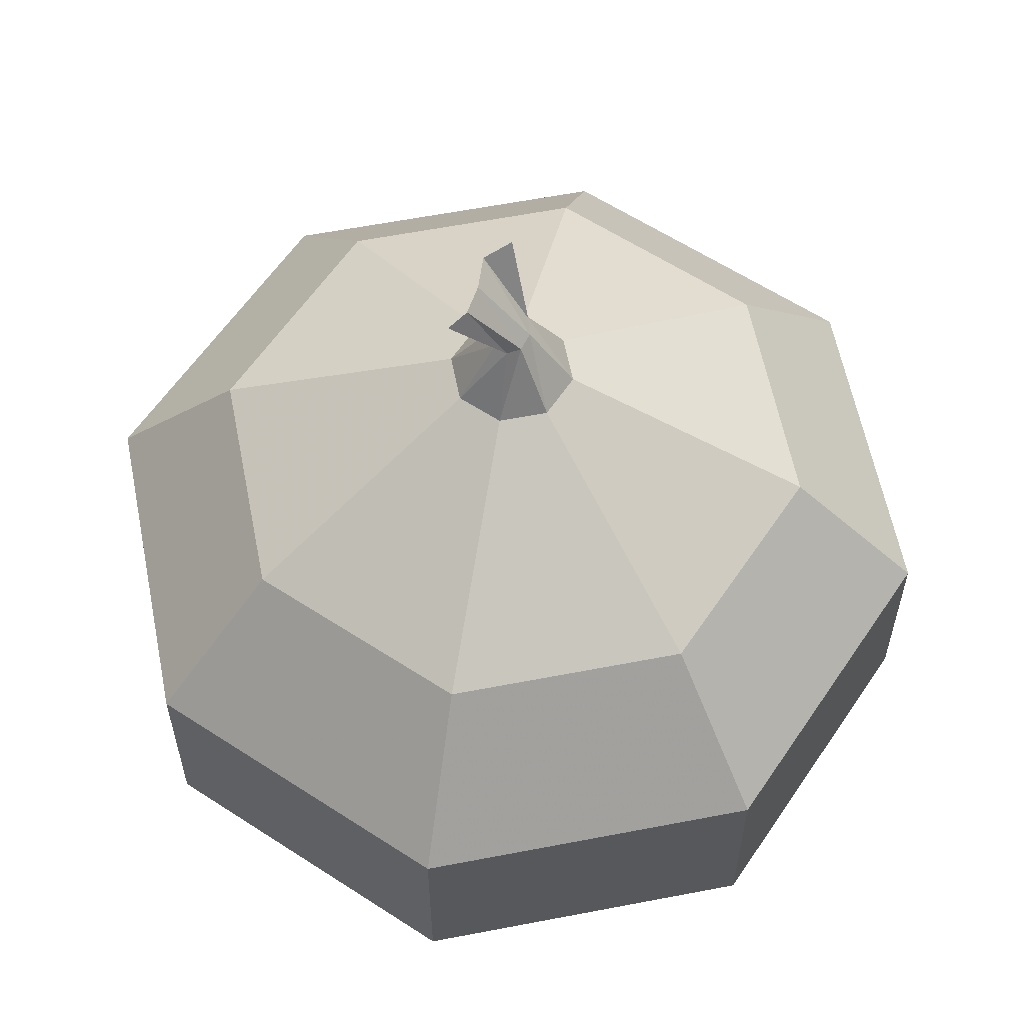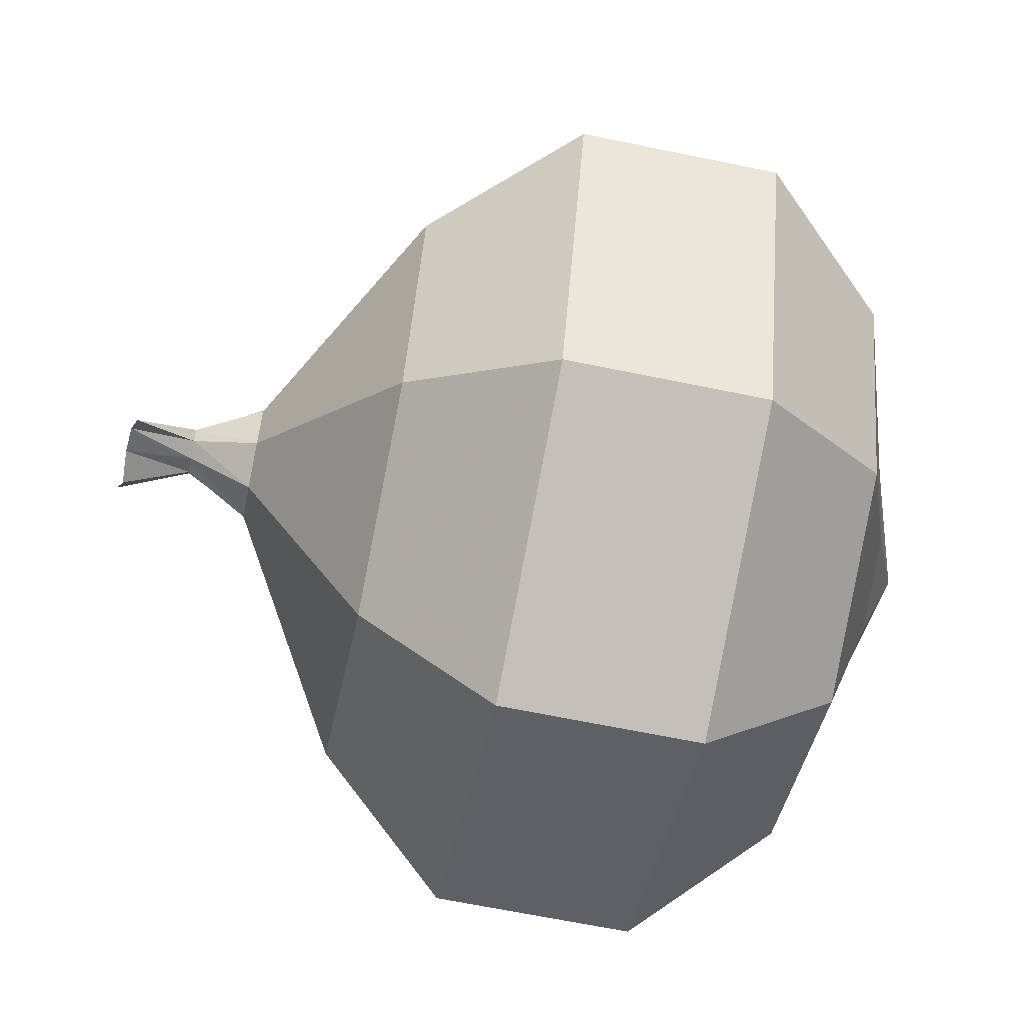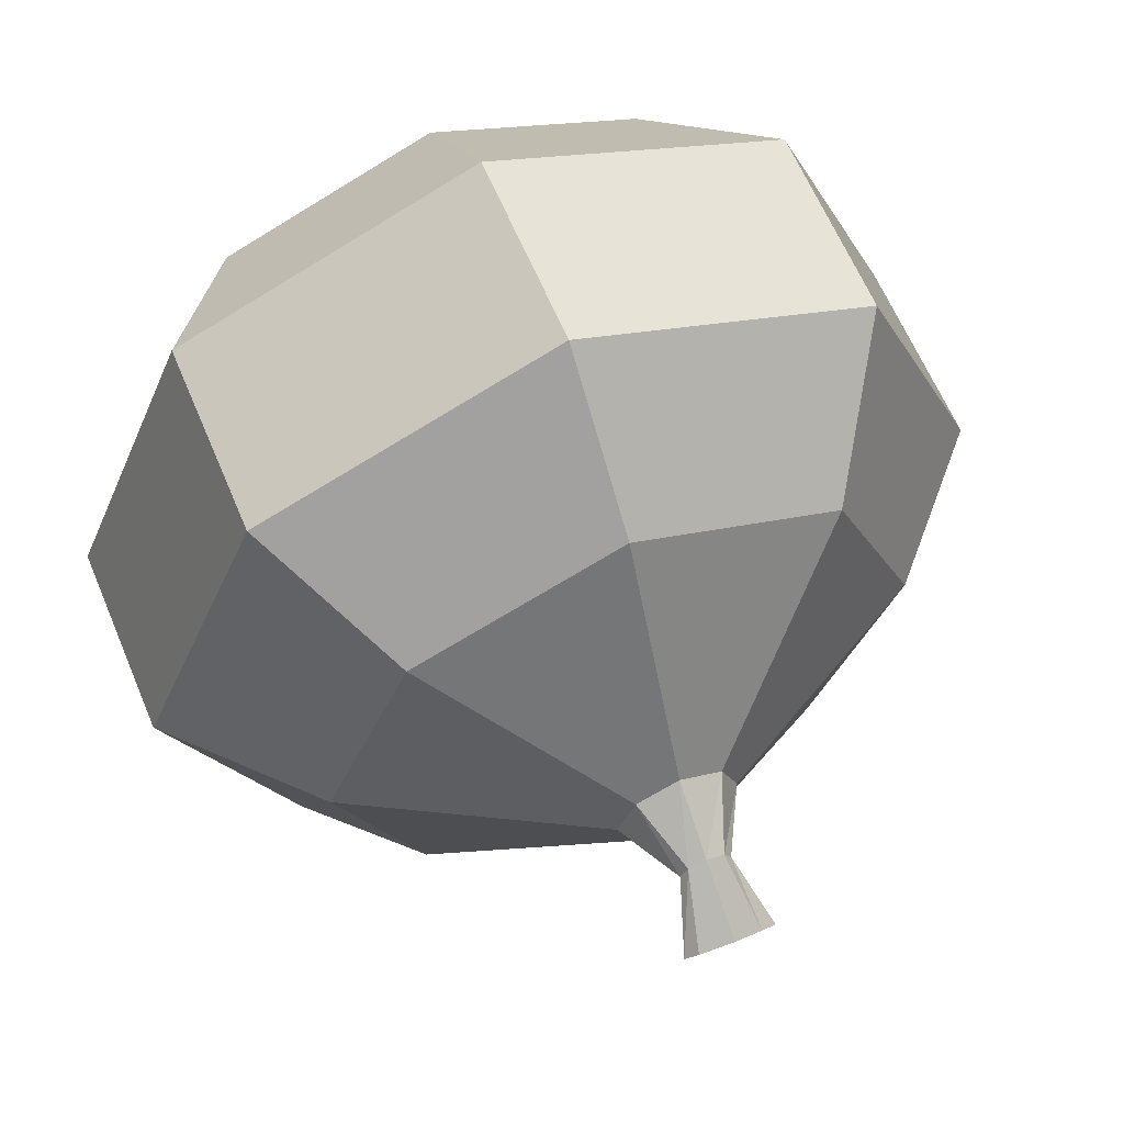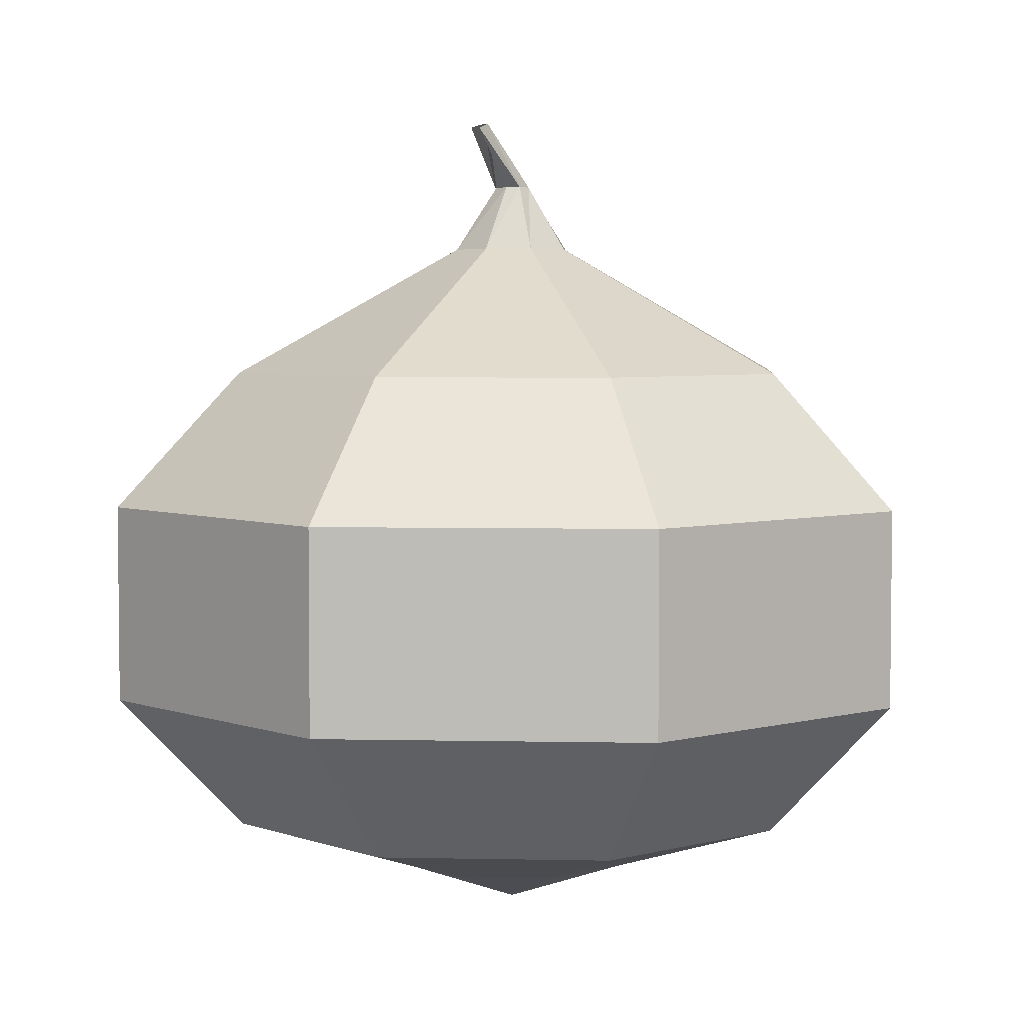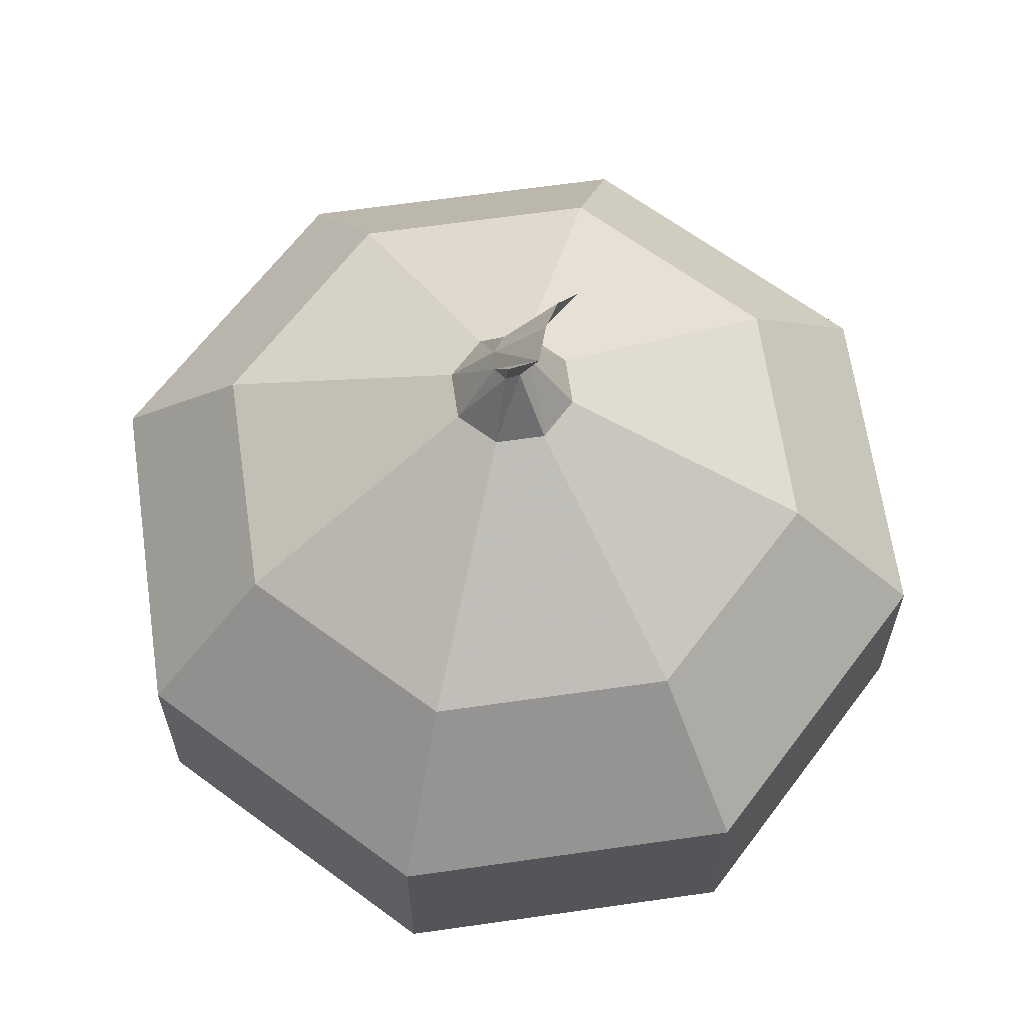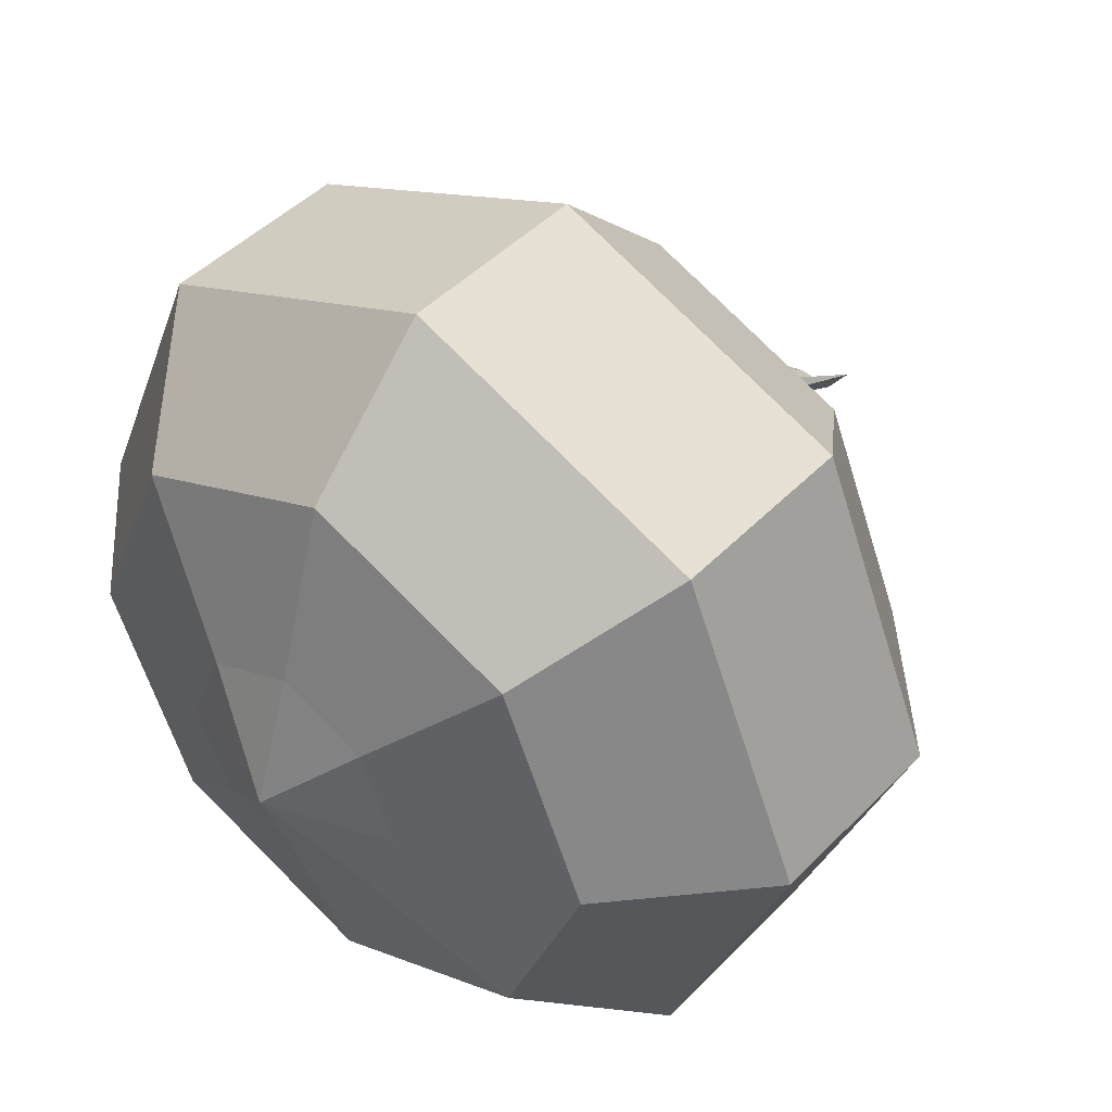
<metadata>
{"format":"obj","ext":"obj","renderer":"f3d","projection":"perspective","resolution":1024,"background":"white","views":[{"elev":59.9,"azim":-78.7,"up":"+Y"},{"elev":-64.7,"azim":-101.8,"up":"+Z"},{"elev":62.0,"azim":157.4,"up":"+Z"},{"elev":4.4,"azim":-108.6,"up":"+Y"},{"elev":64.4,"azim":104.3,"up":"+Y"},{"elev":44.5,"azim":40.1,"up":"+Z"}]}
</metadata>
<code>
o Onion_Tube
v -0.3536 0.2781 -0.3536
v 0 0.2781 -0.5
v 0.3536 0.2781 -0.3536
v 0.5 0.2781 0
v 0.3536 0.2781 0.3536
v -0 0.2781 0.5
v -0.3536 0.2781 0.3536
v -0.5 0.2781 0
v -0.3536 0.5119 -0.3536
v -0 0.5119 -0.5
v 0.3536 0.5119 -0.3536
v 0.5 0.5119 0
v 0.3536 0.5119 0.3536
v -0 0.5119 0.5
v -0.3536 0.5119 0.3536
v -0.5 0.5119 -1e-06
v -0.2475 0.6719 -0.2475
v -0 0.6719 -0.35
v 0.2475 0.6719 -0.2475
v 0.35 0.6719 0
v 0.2475 0.6719 0.2475
v -0 0.6719 0.35
v -0.2475 0.6719 0.2475
v -0.35 0.6719 -1e-06
v -0.2475 0.1181 -0.2475
v 0 0.1181 -0.35
v 0.2475 0.1181 -0.2475
v 0.35 0.1181 0
v 0.2475 0.1181 0.2475
v -0 0.1181 0.35
v -0.2475 0.1181 0.2475
v -0.35 0.1181 0
v 0 0.05528 -0.1472
v -0.1041 0.05528 -0.1041
v 0.1041 0.05528 -0.1041
v 0.1472 0.05528 0
v 0.1041 0.05528 0.1041
v -0 0.05528 0.1472
v -0.1041 0.05528 0.1041
v -0.1472 0.05528 0
v -0.05079 0.8231 -0.05079
v -0 0.8231 -0.07183
v 0.05079 0.8231 -0.05079
v 0.07183 0.8231 -0
v 0.05079 0.8231 0.05079
v -0 0.8231 0.07183
v -0.05079 0.8231 0.05079
v -0.07183 0.8231 -0
v 0 0.003662 0
v -0.02139 0.9002 -0.01452
v -0 0.9002 -0.02054
v 0.02139 0.9002 -0.01452
v 0.03025 0.9002 -0
v 0.02139 0.9002 0.01452
v -0 0.9002 0.02053
v -0.02139 0.9002 0.01452
v -0.03025 0.9002 -0
v -0.001713 0.979 -0.03793
v 0.062 0.9843 -0.0123
v 0.04 0.9767 -0.04041
v -0.03554 0.9767 -0.0433
v -0.05582 0.9701 -0.0605
v 0.062 0.9843 -0.0123
v 0.04 0.9767 -0.04041
v -0.001713 0.979 -0.03793
v -0.03554 0.9767 -0.0433
v -0.05582 0.9701 -0.0605
f 1 9 10 2
f 2 10 11 3
f 3 11 12 4
f 4 12 13 5
f 5 13 14 6
f 6 14 15 7
f 7 15 16 8
f 9 1 8 16
f 10 9 17 18
f 11 10 18 19
f 12 11 19 20
f 13 12 20 21
f 14 13 21 22
f 15 14 22 23
f 16 15 23 24
f 9 16 24 17
f 1 2 26 25
f 2 3 27 26
f 3 4 28 27
f 4 5 29 28
f 5 6 30 29
f 6 7 31 30
f 7 8 32 31
f 8 1 25 32
f 25 26 33 34
f 26 27 35 33
f 27 28 36 35
f 28 29 37 36
f 29 30 38 37
f 30 31 39 38
f 31 32 40 39
f 32 25 34 40
f 18 17 41 42
f 19 18 42 43
f 20 19 43 44
f 21 20 44 45
f 22 21 45 46
f 23 22 46 47
f 24 23 47 48
f 17 24 48 41
f 40 34 49
f 39 40 49
f 38 39 49
f 37 38 49
f 36 37 49
f 35 36 49
f 33 35 49
f 34 33 49
f 42 41 50 51
f 43 42 51 52
f 44 43 52 53
f 45 44 53 54
f 46 45 54 55
f 47 46 55 56
f 48 47 56 57
f 41 48 57 50
f 51 50 66 58
f 52 51 58 60
f 53 52 60 59
f 54 53 63 64
f 55 54 64 65
f 56 55 65 61
f 57 56 61 62
f 50 57 67 66

</code>
